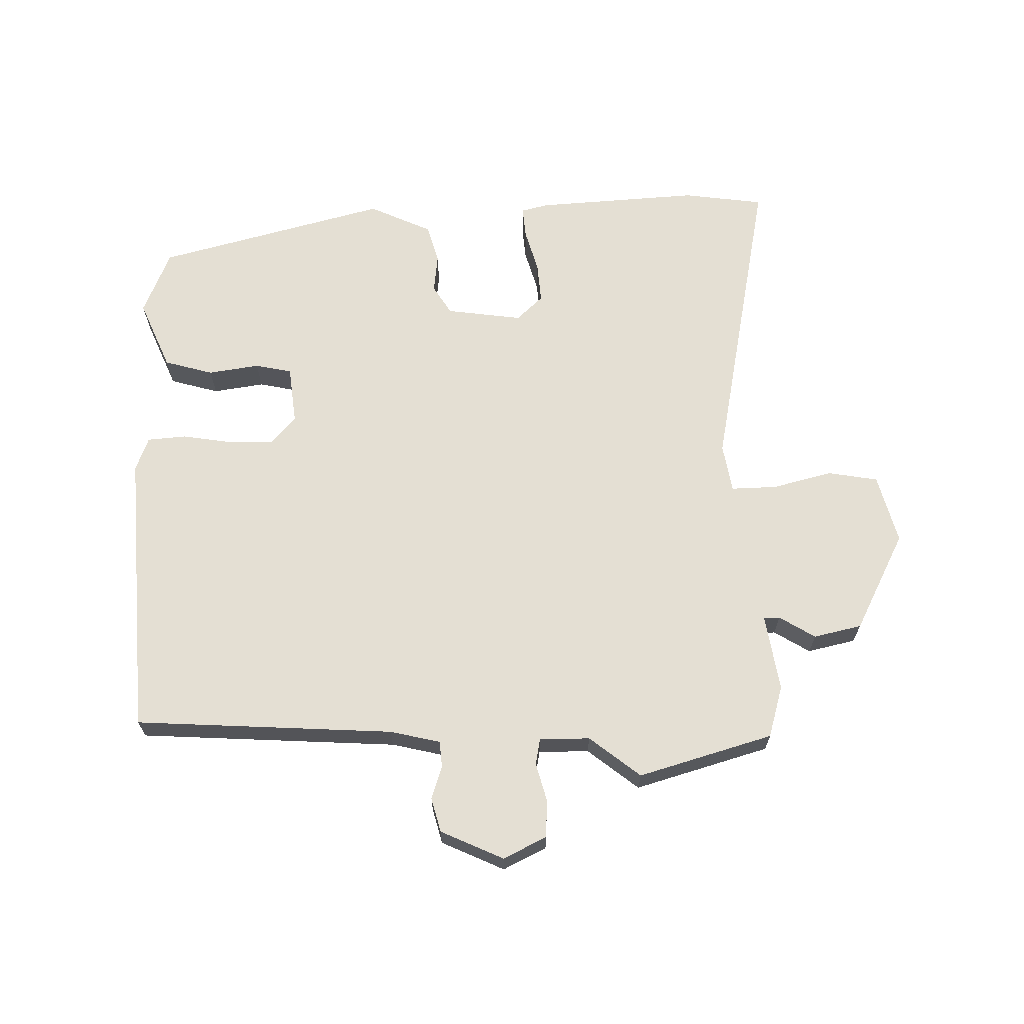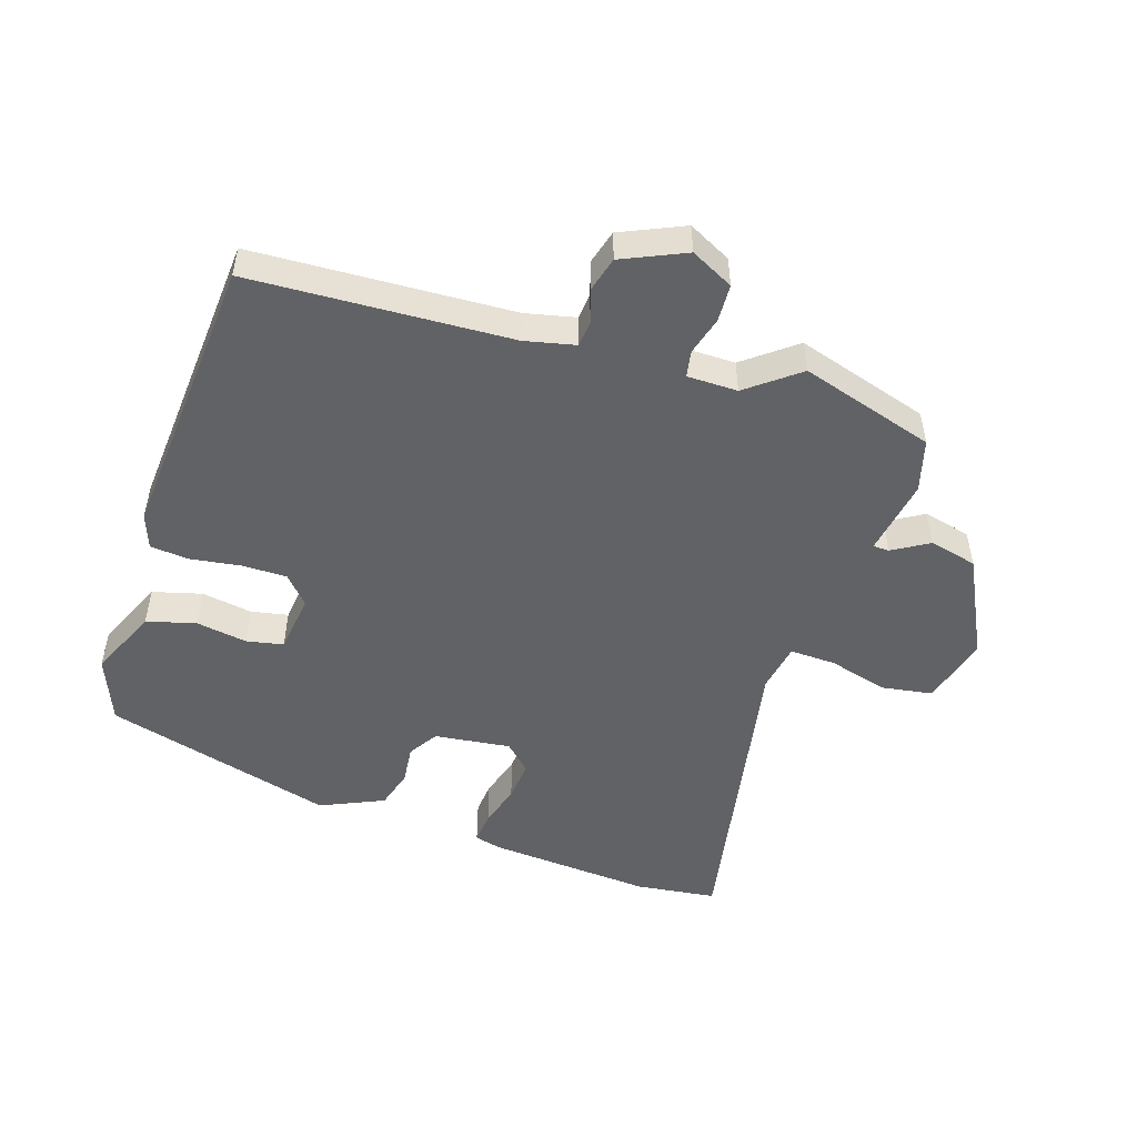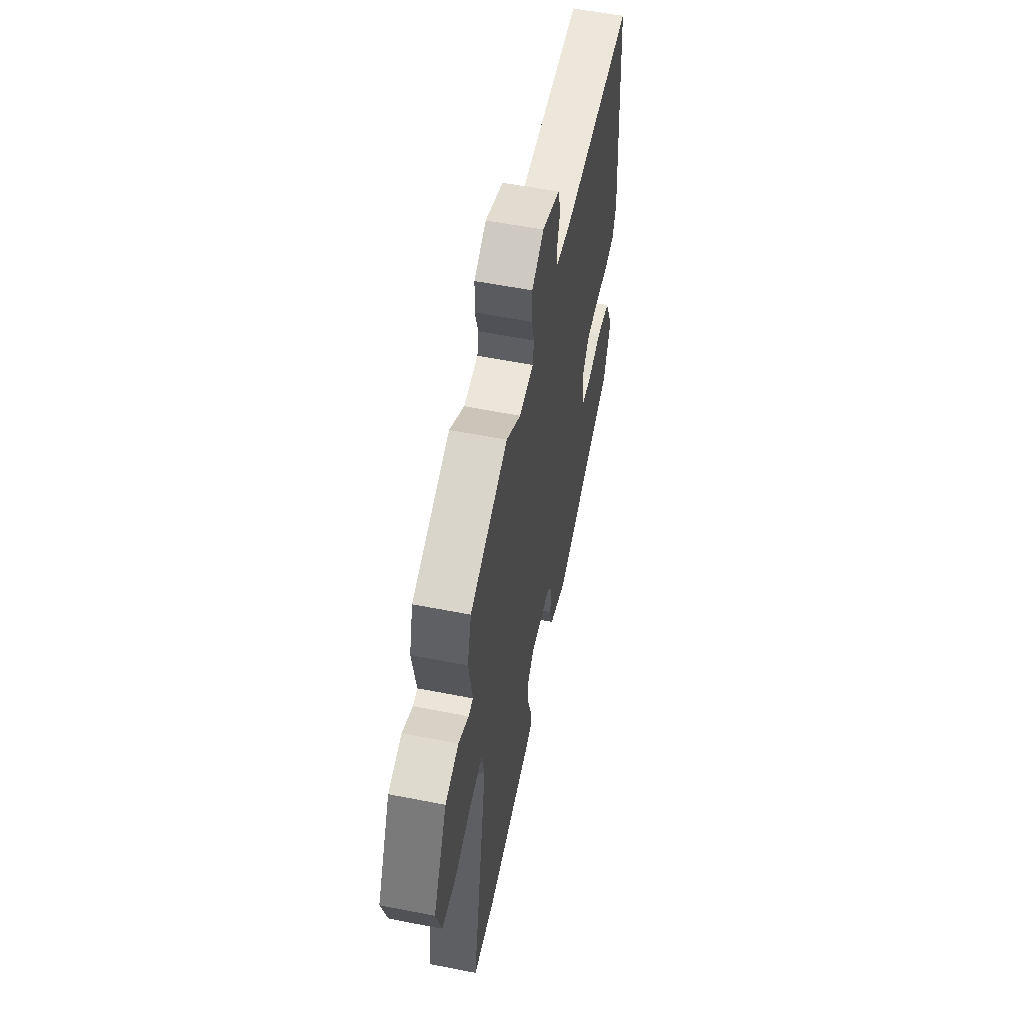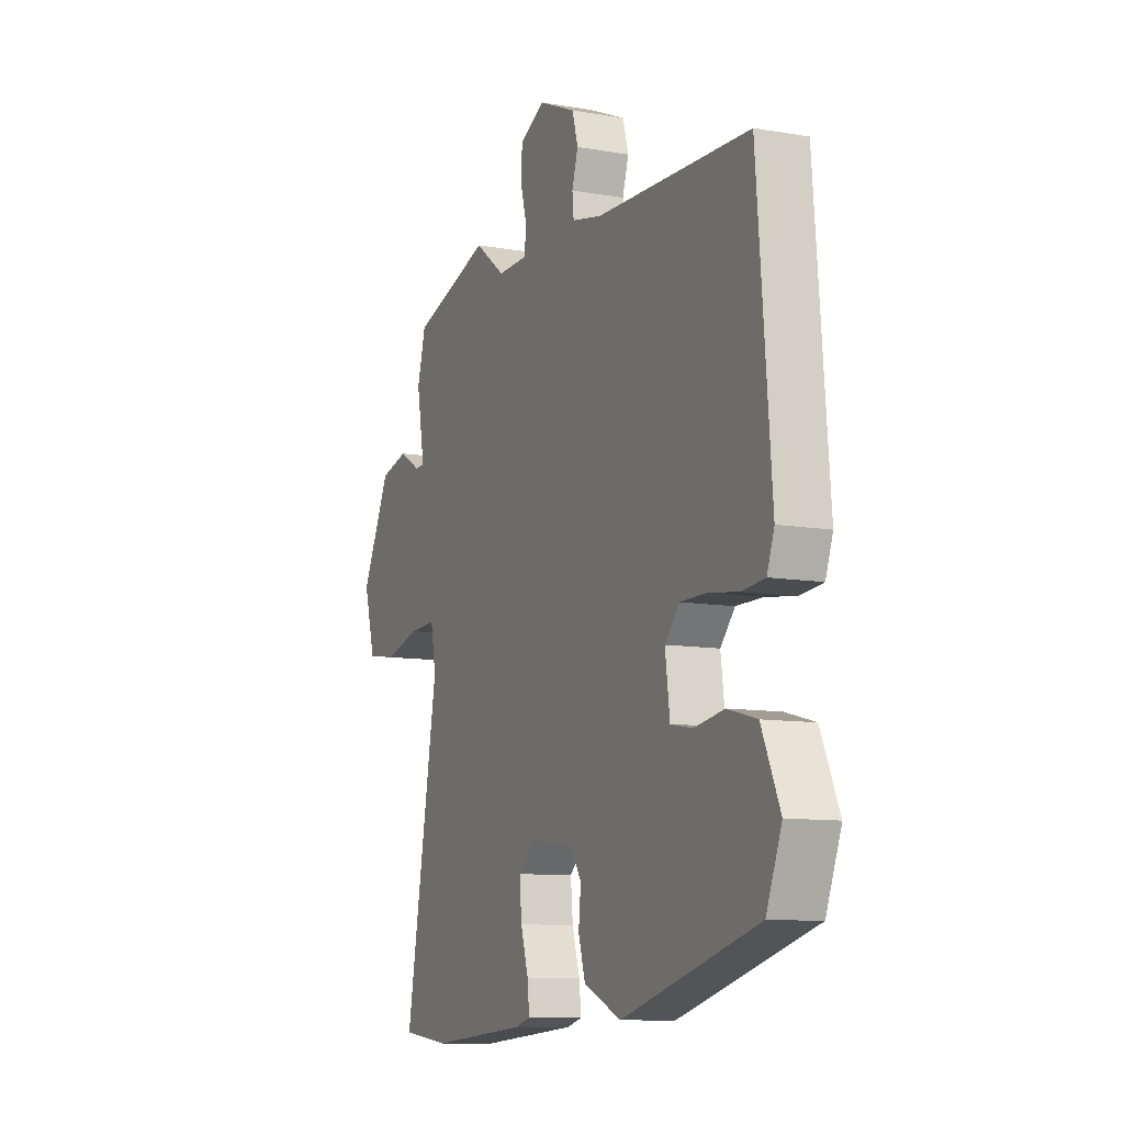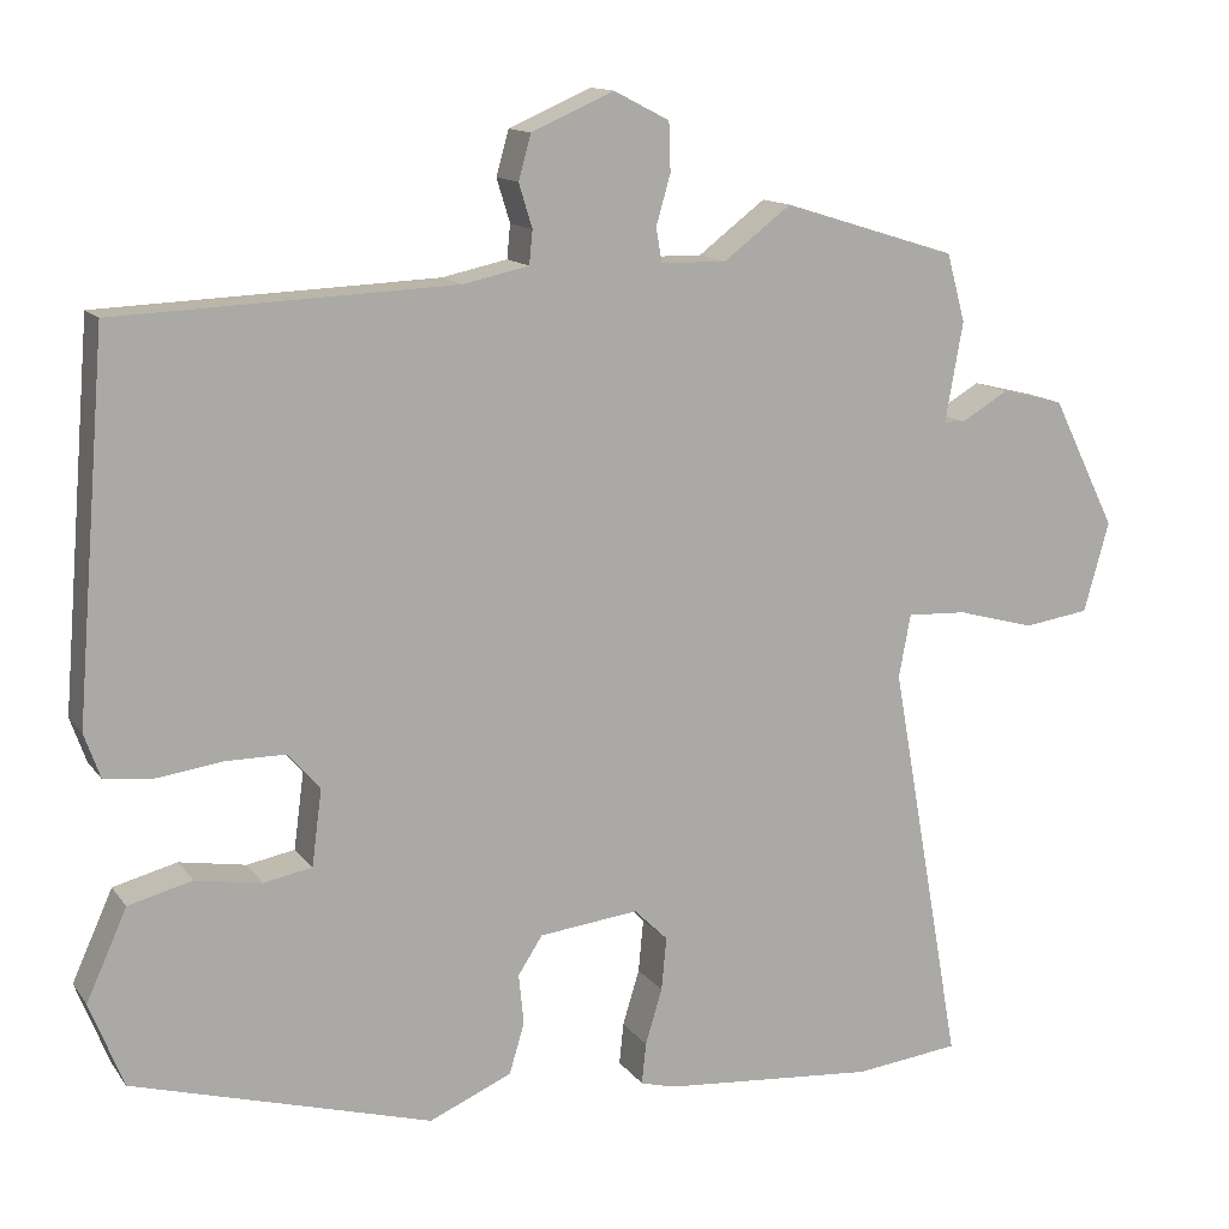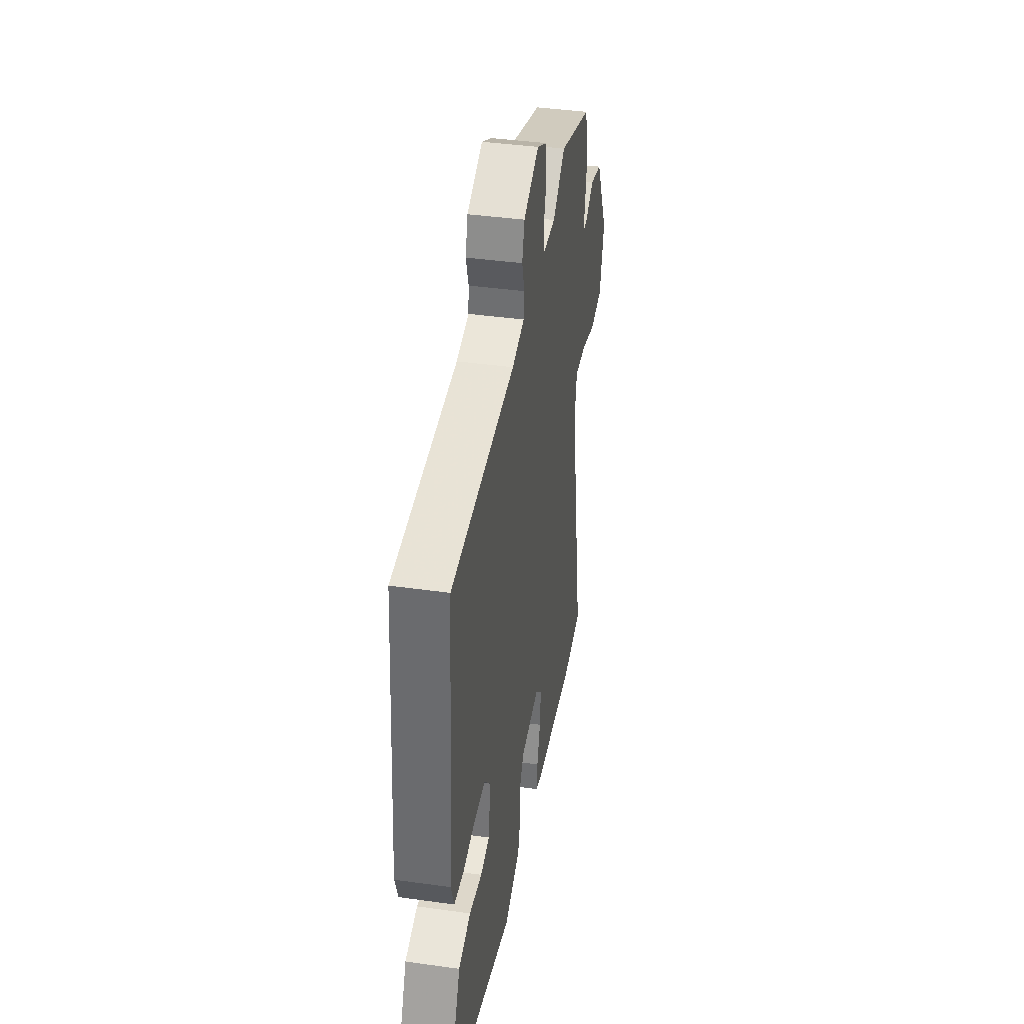
<metadata>
{"format":"obj","ext":"obj","renderer":"f3d","projection":"perspective","resolution":1024,"background":"white","views":[{"elev":66.5,"azim":-0.2,"up":"+Y"},{"elev":-50.6,"azim":-17.6,"up":"+Y"},{"elev":56.8,"azim":101.6,"up":"+Z"},{"elev":-10.2,"azim":-113.7,"up":"+Z"},{"elev":13.1,"azim":-22.5,"up":"+Z"},{"elev":39.8,"azim":-80.1,"up":"+Z"}]}
</metadata>
<code>
v 0.55 0.07 -0.494
v 0.425 0.07 -0.509
v 0.171 0.07 -0.489
v 0.13 0.07 -0.478
v 0.135 0.07 -0.429
v 0.155 0.07 -0.363
v 0.161 0.07 -0.3
v 0.121 0.07 -0.261
v 0.003 0.07 -0.275
v -0.026 0.07 -0.32
v -0.02 0.07 -0.38
v -0.038 0.07 -0.44
v -0.136 0.07 -0.483
v -0.491 0.07 -0.384
v -0.531 0.07 -0.283
v -0.483 0.07 -0.176
v -0.407 0.07 -0.156
v -0.328 0.07 -0.169
v -0.271 0.07 -0.158
v -0.259 0.07 -0.067
v -0.297 0.07 -0.024
v -0.367 0.07 -0.024
v -0.444 0.07 -0.035
v -0.504 0.07 -0.029
v -0.523 0.07 0.024
v -0.487 0.07 0.469
v -0.085 0.07 0.486
v -0.007 0.07 0.503
v -0.003 0.07 0.543
v -0.019 0.07 0.595
v -0.004 0.07 0.648
v 0.094 0.07 0.691
v 0.16 0.07 0.657
v 0.162 0.07 0.599
v 0.145 0.07 0.54
v 0.152 0.07 0.499
v 0.23 0.07 0.498
v 0.31 0.07 0.559
v 0.517 0.07 0.495
v 0.539 0.07 0.414
v 0.518 0.07 0.296
v 0.543 0.07 0.295
v 0.599 0.07 0.328
v 0.673 0.07 0.31
v 0.749 0.07 0.156
v 0.719 0.07 0.049
v 0.641 0.07 0.037
v 0.549 0.07 0.062
v 0.478 0.07 0.065
v 0.464 0.07 -0.01
v 0.55 0 -0.494
v 0.425 0 -0.509
v 0.171 0 -0.489
v 0.13 0 -0.478
v 0.135 0 -0.429
v 0.155 0 -0.363
v 0.161 0 -0.3
v 0.121 0 -0.261
v 0.003 0 -0.275
v -0.026 0 -0.32
v -0.02 0 -0.38
v -0.038 0 -0.44
v -0.136 0 -0.483
v -0.491 0 -0.384
v -0.531 0 -0.283
v -0.483 0 -0.176
v -0.407 0 -0.156
v -0.328 0 -0.169
v -0.271 0 -0.158
v -0.259 0 -0.067
v -0.297 0 -0.024
v -0.367 0 -0.024
v -0.444 0 -0.035
v -0.504 0 -0.029
v -0.523 0 0.024
v -0.487 0 0.469
v -0.085 0 0.486
v -0.007 0 0.503
v -0.003 0 0.543
v -0.019 0 0.595
v -0.004 0 0.648
v 0.094 0 0.691
v 0.16 0 0.657
v 0.162 0 0.599
v 0.145 0 0.54
v 0.152 0 0.499
v 0.23 0 0.498
v 0.31 0 0.559
v 0.517 0 0.495
v 0.539 0 0.414
v 0.518 0 0.296
v 0.543 0 0.295
v 0.599 0 0.328
v 0.673 0 0.31
v 0.749 0 0.156
v 0.719 0 0.049
v 0.641 0 0.037
v 0.549 0 0.062
v 0.478 0 0.065
v 0.464 0 -0.01
f 45 46 47 48
f 45 48 49
f 42 43 44 45
f 41 42 45 49
f 38 39 40 41
f 37 38 41 49
f 36 37 49 50
f 32 33 34 35
f 32 35 36
f 29 30 31 32
f 28 29 32 36
f 27 28 36 50
f 22 23 24 25
f 21 22 25 26
f 20 21 26 27
f 15 16 17 18
f 15 18 19
f 14 15 19
f 13 14 19
f 10 11 12 13
f 9 10 13 19
f 8 9 19 20
f 3 4 5 6
f 3 6 7
f 2 3 7
f 1 2 7 8
f 8 20 27 50
f 1 8 50
f 98 97 96 95
f 99 98 95
f 95 94 93 92
f 99 95 92 91
f 91 90 89 88
f 99 91 88 87
f 100 99 87 86
f 85 84 83 82
f 86 85 82
f 82 81 80 79
f 86 82 79 78
f 100 86 78 77
f 75 74 73 72
f 76 75 72 71
f 77 76 71 70
f 68 67 66 65
f 69 68 65
f 69 65 64
f 69 64 63
f 63 62 61 60
f 69 63 60 59
f 70 69 59 58
f 56 55 54 53
f 57 56 53
f 57 53 52
f 58 57 52 51
f 100 77 70 58
f 100 58 51
f 1 51 52 2
f 2 52 53 3
f 3 53 54 4
f 4 54 55 5
f 5 55 56 6
f 6 56 57 7
f 7 57 58 8
f 8 58 59 9
f 9 59 60 10
f 10 60 61 11
f 11 61 62 12
f 12 62 63 13
f 13 63 64 14
f 14 64 65 15
f 15 65 66 16
f 16 66 67 17
f 17 67 68 18
f 18 68 69 19
f 19 69 70 20
f 20 70 71 21
f 21 71 72 22
f 22 72 73 23
f 23 73 74 24
f 24 74 75 25
f 25 75 76 26
f 26 76 77 27
f 27 77 78 28
f 28 78 79 29
f 29 79 80 30
f 30 80 81 31
f 31 81 82 32
f 32 82 83 33
f 33 83 84 34
f 34 84 85 35
f 35 85 86 36
f 36 86 87 37
f 37 87 88 38
f 38 88 89 39
f 39 89 90 40
f 40 90 91 41
f 41 91 92 42
f 42 92 93 43
f 43 93 94 44
f 44 94 95 45
f 45 95 96 46
f 46 96 97 47
f 47 97 98 48
f 48 98 99 49
f 49 99 100 50
f 50 100 51 1

</code>
